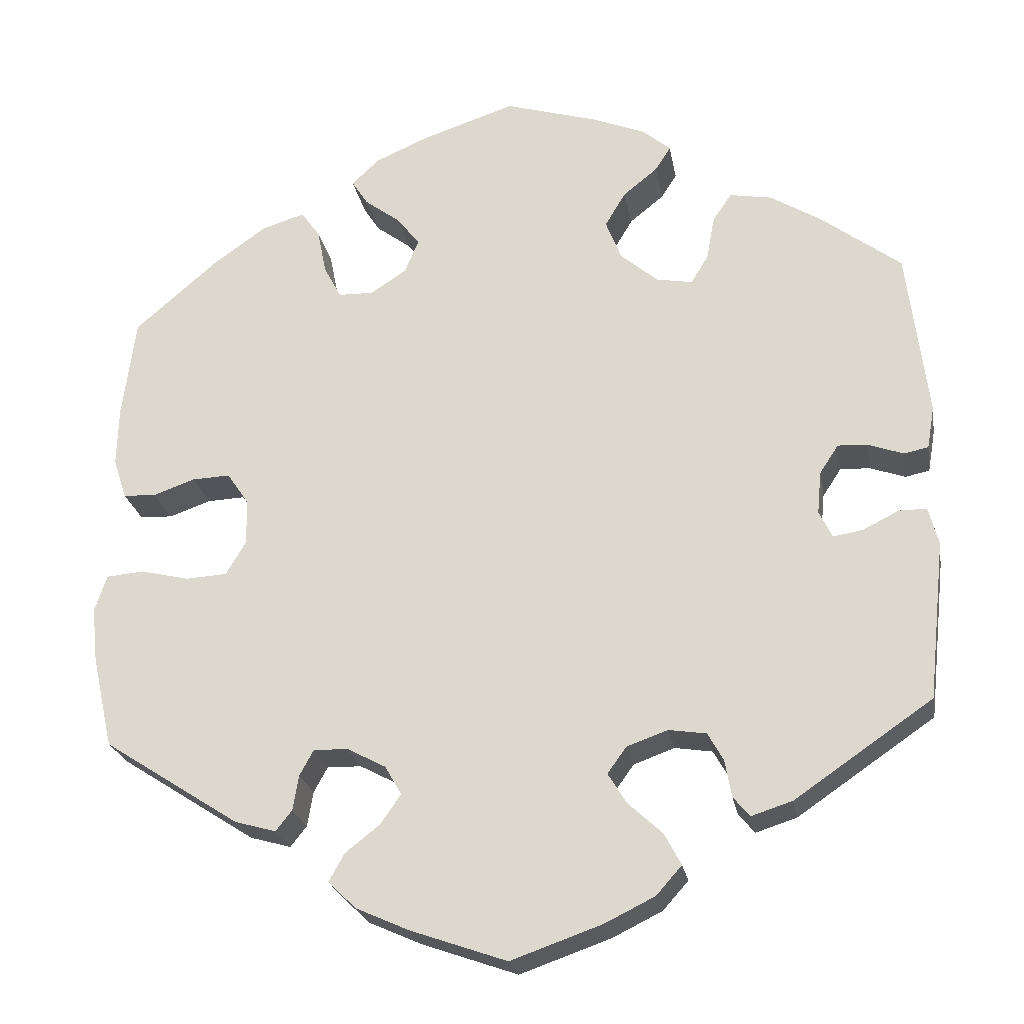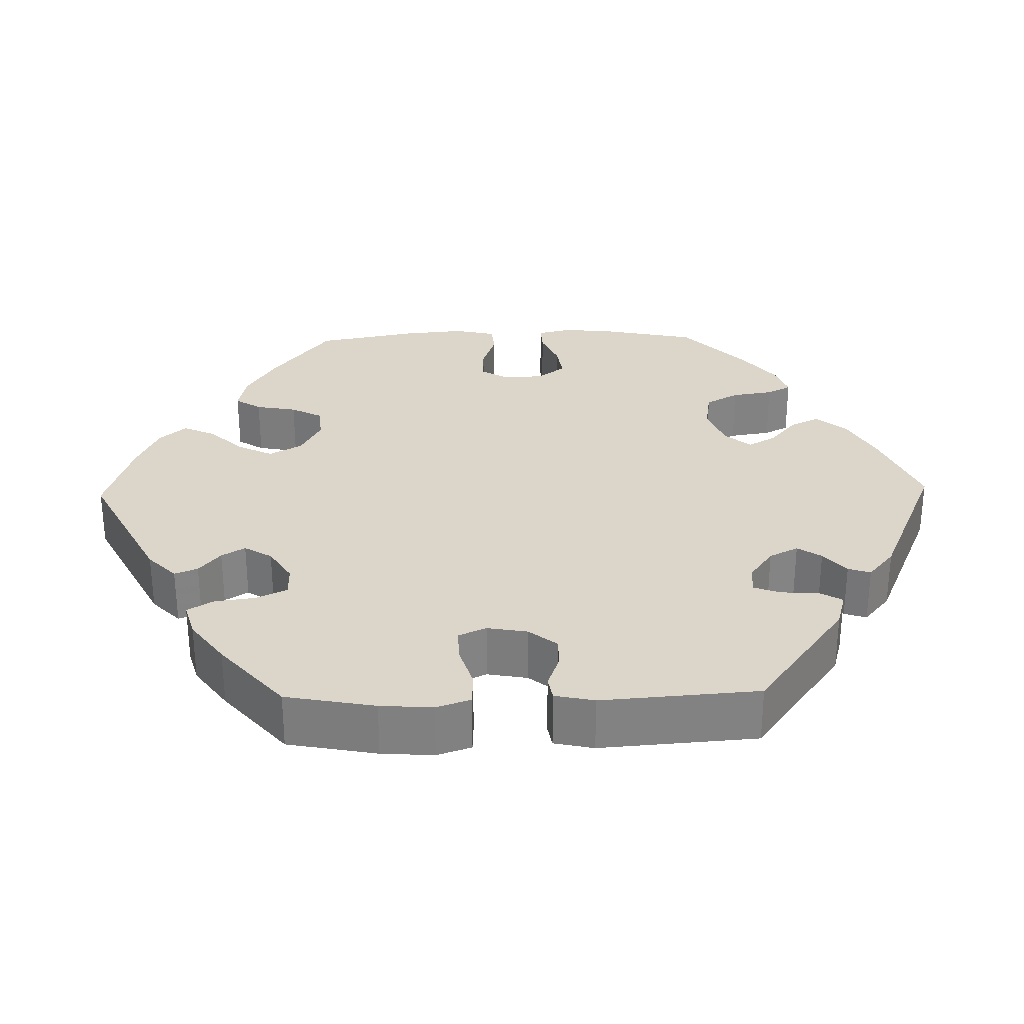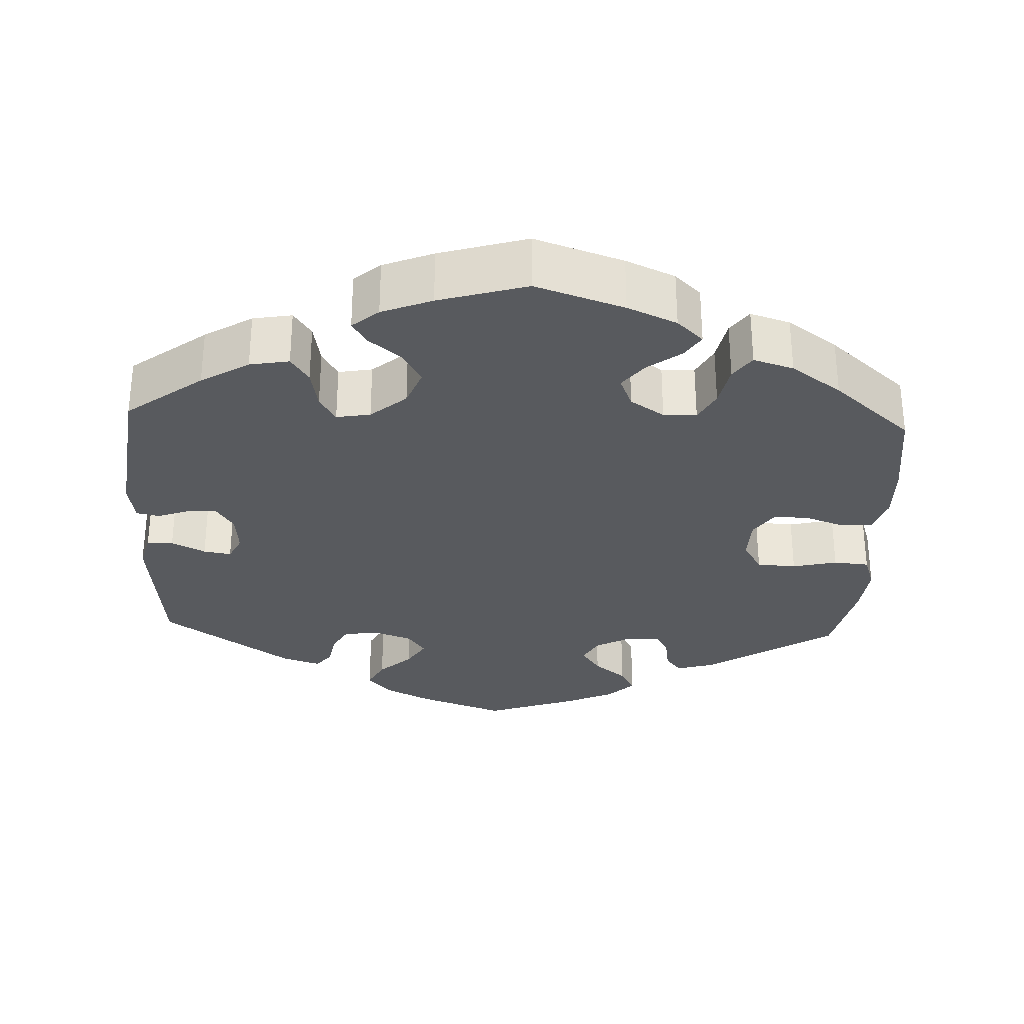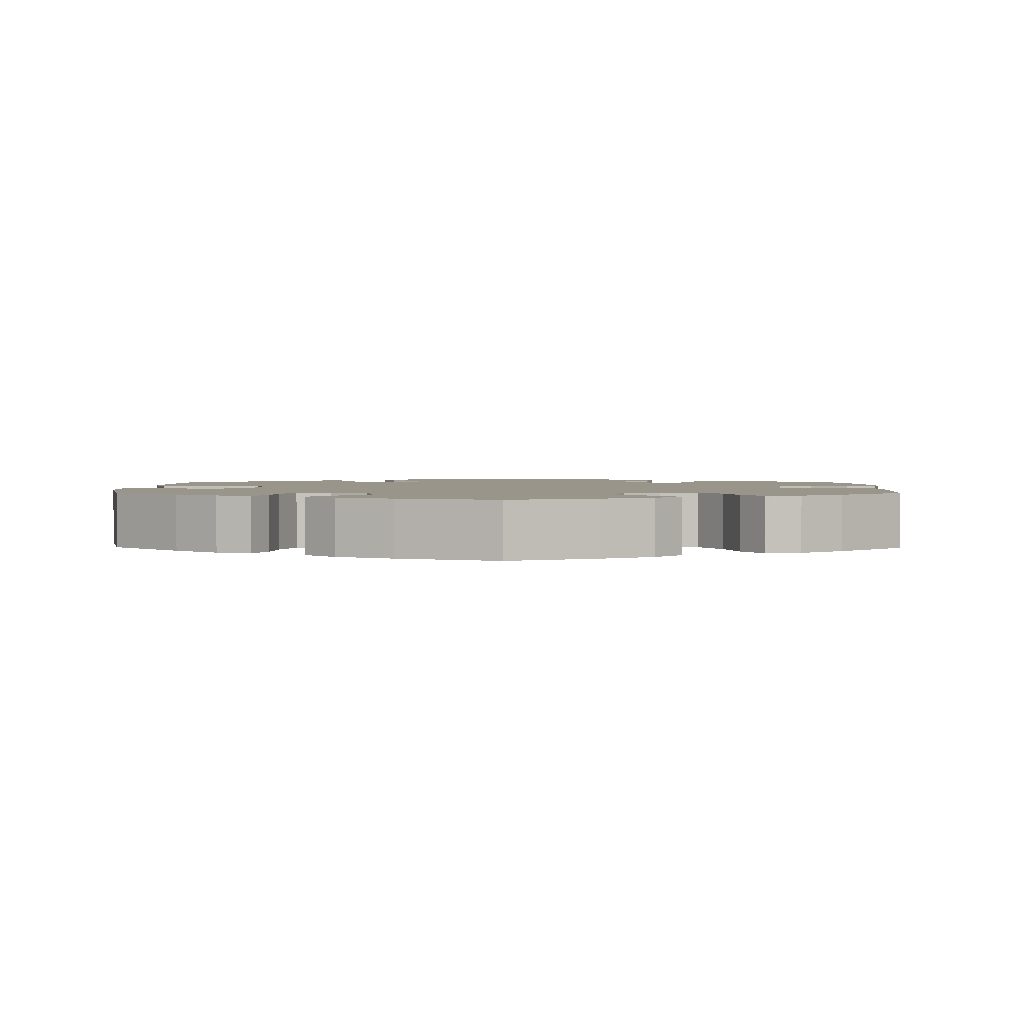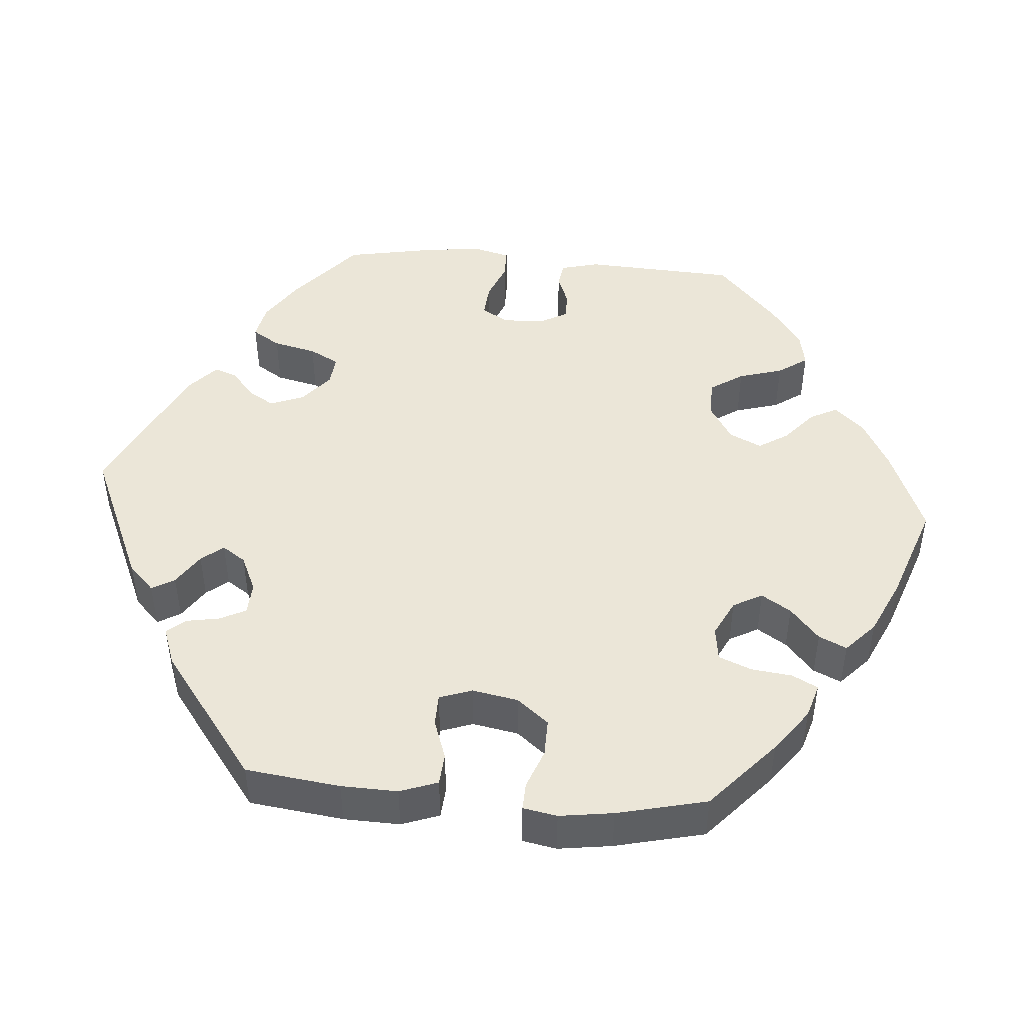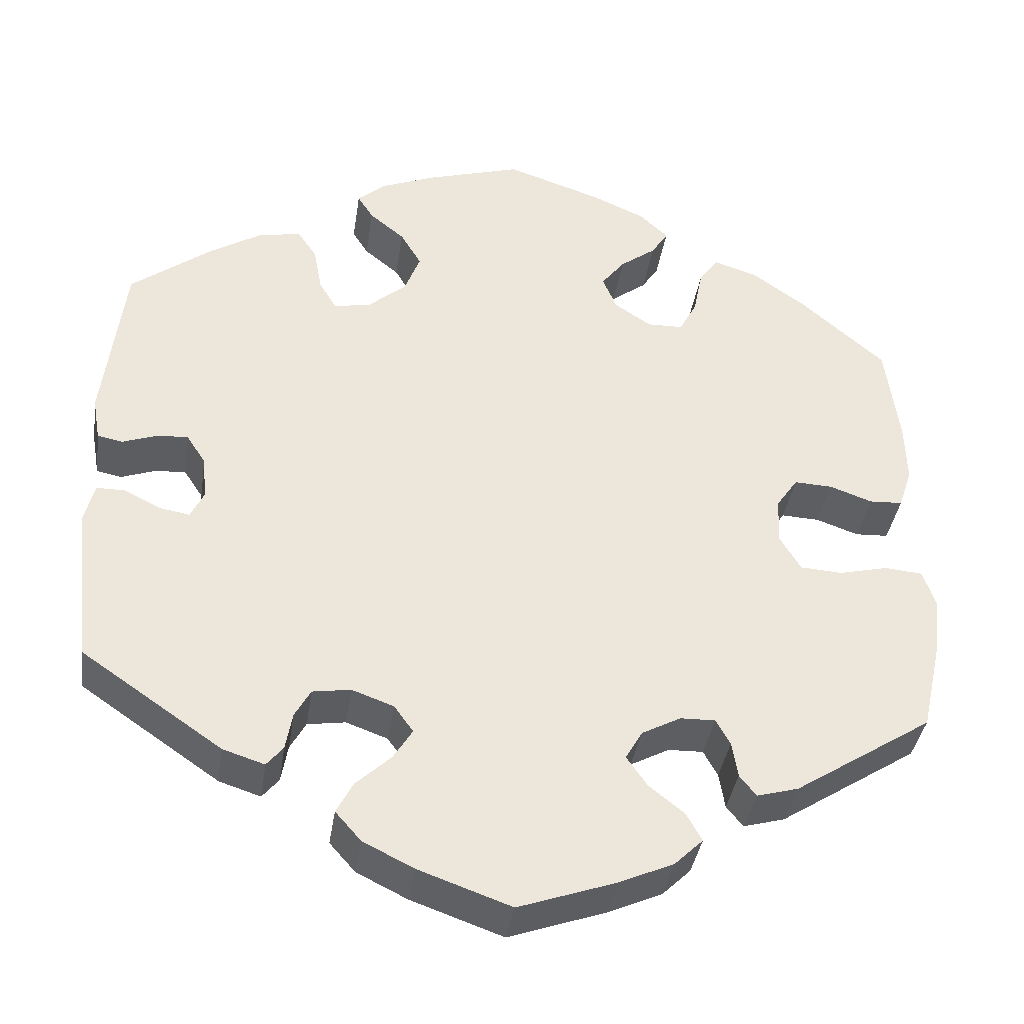
<metadata>
{"format":"obj","ext":"obj","renderer":"f3d","projection":"perspective","resolution":1024,"background":"white","views":[{"elev":-23.5,"azim":-170.1,"up":"+Z"},{"elev":29.7,"azim":-151.3,"up":"+Y"},{"elev":-30.7,"azim":-2.6,"up":"+Y"},{"elev":2.1,"azim":60.9,"up":"+Y"},{"elev":46.5,"azim":-25.2,"up":"+Y"},{"elev":-37.9,"azim":-8.5,"up":"+Z"}]}
</metadata>
<code>
v -0.11 0.07 -0.539
v -0.171 0.07 -0.509
v -0.202 0.07 -0.474
v -0.182 0.07 -0.436
v -0.14 0.07 -0.397
v -0.117 0.07 -0.36
v -0.14 0.07 -0.328
v -0.19 0.07 -0.31
v -0.236 0.07 -0.317
v -0.255 0.07 -0.351
v -0.263 0.07 -0.396
v -0.283 0.07 -0.42
v -0.333 0.07 -0.404
v -0.501 0.07 -0.289
v -0.522 0.07 -0.095
v -0.51 0.07 -0.049
v -0.476 0.07 -0.049
v -0.432 0.07 -0.071
v -0.396 0.07 -0.077
v -0.38 0.07 -0.044
v -0.385 0.07 0.008
v -0.408 0.07 0.043
v -0.445 0.07 0.041
v -0.487 0.07 0.026
v -0.517 0.07 0.032
v -0.526 0.07 0.084
v -0.501 0.07 0.289
v -0.403 0.07 0.363
v -0.341 0.07 0.401
v -0.29 0.07 0.41
v -0.267 0.07 0.376
v -0.257 0.07 0.322
v -0.236 0.07 0.287
v -0.192 0.07 0.295
v -0.146 0.07 0.334
v -0.127 0.07 0.383
v -0.152 0.07 0.425
v -0.194 0.07 0.459
v -0.213 0.07 0.489
v -0.179 0.07 0.518
v -0.114 0.07 0.544
v 0 0.07 0.578
v 0.115 0.07 0.54
v 0.179 0.07 0.512
v 0.213 0.07 0.48
v 0.193 0.07 0.449
v 0.15 0.07 0.417
v 0.122 0.07 0.381
v 0.139 0.07 0.34
v 0.183 0.07 0.311
v 0.226 0.07 0.312
v 0.247 0.07 0.352
v 0.258 0.07 0.407
v 0.281 0.07 0.439
v 0.333 0.07 0.423
v 0.398 0.07 0.377
v 0.5 0.07 0.289
v 0.516 0.07 0.167
v 0.518 0.07 0.094
v 0.502 0.07 0.045
v 0.462 0.07 0.043
v 0.411 0.07 0.061
v 0.365 0.07 0.063
v 0.339 0.07 0.025
v 0.337 0.07 -0.031
v 0.362 0.07 -0.073
v 0.413 0.07 -0.076
v 0.471 0.07 -0.062
v 0.517 0.07 -0.066
v 0.532 0.07 -0.11
v 0.525 0.07 -0.177
v 0.5 0.07 -0.289
v 0.334 0.07 -0.396
v 0.284 0.07 -0.41
v 0.264 0.07 -0.385
v 0.257 0.07 -0.342
v 0.24 0.07 -0.311
v 0.198 0.07 -0.312
v 0.151 0.07 -0.337
v 0.131 0.07 -0.372
v 0.156 0.07 -0.408
v 0.198 0.07 -0.441
v 0.217 0.07 -0.475
v 0.183 0.07 -0.508
v 0.118 0.07 -0.537
v 0.001 0.07 -0.578
v -0.11 0 -0.539
v -0.171 0 -0.509
v -0.202 0 -0.474
v -0.182 0 -0.436
v -0.14 0 -0.397
v -0.117 0 -0.36
v -0.14 0 -0.328
v -0.19 0 -0.31
v -0.236 0 -0.317
v -0.255 0 -0.351
v -0.263 0 -0.396
v -0.283 0 -0.42
v -0.333 0 -0.404
v -0.501 0 -0.289
v -0.522 0 -0.095
v -0.51 0 -0.049
v -0.476 0 -0.049
v -0.432 0 -0.071
v -0.396 0 -0.077
v -0.38 0 -0.044
v -0.385 0 0.008
v -0.408 0 0.043
v -0.445 0 0.041
v -0.487 0 0.026
v -0.517 0 0.032
v -0.526 0 0.084
v -0.501 0 0.289
v -0.403 0 0.363
v -0.341 0 0.401
v -0.29 0 0.41
v -0.267 0 0.376
v -0.257 0 0.322
v -0.236 0 0.287
v -0.192 0 0.295
v -0.146 0 0.334
v -0.127 0 0.383
v -0.152 0 0.425
v -0.194 0 0.459
v -0.213 0 0.489
v -0.179 0 0.518
v -0.114 0 0.544
v 0 0 0.578
v 0.115 0 0.54
v 0.179 0 0.512
v 0.213 0 0.48
v 0.193 0 0.449
v 0.15 0 0.417
v 0.122 0 0.381
v 0.139 0 0.34
v 0.183 0 0.311
v 0.226 0 0.312
v 0.247 0 0.352
v 0.258 0 0.407
v 0.281 0 0.439
v 0.333 0 0.423
v 0.398 0 0.377
v 0.5 0 0.289
v 0.516 0 0.167
v 0.518 0 0.094
v 0.502 0 0.045
v 0.462 0 0.043
v 0.411 0 0.061
v 0.365 0 0.063
v 0.339 0 0.025
v 0.337 0 -0.031
v 0.362 0 -0.073
v 0.413 0 -0.076
v 0.471 0 -0.062
v 0.517 0 -0.066
v 0.532 0 -0.11
v 0.525 0 -0.177
v 0.5 0 -0.289
v 0.334 0 -0.396
v 0.284 0 -0.41
v 0.264 0 -0.385
v 0.257 0 -0.342
v 0.24 0 -0.311
v 0.198 0 -0.312
v 0.151 0 -0.337
v 0.131 0 -0.372
v 0.156 0 -0.408
v 0.198 0 -0.441
v 0.217 0 -0.475
v 0.183 0 -0.508
v 0.118 0 -0.537
v 0.001 0 -0.578
f 81 82 83 84
f 80 81 84 85
f 73 74 75 76
f 73 76 77
f 72 73 77
f 71 72 77 78
f 67 68 69 70
f 66 67 70 71
f 59 60 61 62
f 59 62 63
f 58 59 63
f 57 58 63
f 56 57 63 64
f 52 53 54 55
f 51 52 55 56
f 44 45 46 47
f 44 47 48
f 43 44 48
f 42 43 48
f 41 42 48 49
f 37 38 39 40
f 36 37 40 41
f 29 30 31 32
f 29 32 33
f 28 29 33
f 27 28 33
f 26 27 33
f 23 24 25 26
f 22 23 26 33
f 21 22 33 34
f 15 16 17 18
f 15 18 19
f 14 15 19
f 13 14 19
f 10 11 12 13
f 9 10 13 19
f 8 9 19 20
f 2 3 4 5
f 2 5 6
f 1 2 6
f 80 85 86 1
f 66 71 78
f 65 66 78 79
f 64 65 79
f 51 56 64 79
f 50 51 79 80
f 36 41 49
f 35 36 49 50
f 7 8 20 21
f 7 21 34 35
f 50 80 1 6
f 6 7 35 50
f 170 169 168 167
f 171 170 167 166
f 162 161 160 159
f 163 162 159
f 163 159 158
f 164 163 158 157
f 156 155 154 153
f 157 156 153 152
f 148 147 146 145
f 149 148 145
f 149 145 144
f 149 144 143
f 150 149 143 142
f 141 140 139 138
f 142 141 138 137
f 133 132 131 130
f 134 133 130
f 134 130 129
f 134 129 128
f 135 134 128 127
f 126 125 124 123
f 127 126 123 122
f 118 117 116 115
f 119 118 115
f 119 115 114
f 119 114 113
f 119 113 112
f 112 111 110 109
f 119 112 109 108
f 120 119 108 107
f 104 103 102 101
f 105 104 101
f 105 101 100
f 105 100 99
f 99 98 97 96
f 105 99 96 95
f 106 105 95 94
f 91 90 89 88
f 92 91 88
f 92 88 87
f 87 172 171 166
f 164 157 152
f 165 164 152 151
f 165 151 150
f 165 150 142 137
f 166 165 137 136
f 135 127 122
f 136 135 122 121
f 107 106 94 93
f 121 120 107 93
f 92 87 166 136
f 136 121 93 92
f 1 87 88 2
f 2 88 89 3
f 3 89 90 4
f 4 90 91 5
f 5 91 92 6
f 6 92 93 7
f 7 93 94 8
f 8 94 95 9
f 9 95 96 10
f 10 96 97 11
f 11 97 98 12
f 12 98 99 13
f 13 99 100 14
f 14 100 101 15
f 15 101 102 16
f 16 102 103 17
f 17 103 104 18
f 18 104 105 19
f 19 105 106 20
f 20 106 107 21
f 21 107 108 22
f 22 108 109 23
f 23 109 110 24
f 24 110 111 25
f 25 111 112 26
f 26 112 113 27
f 27 113 114 28
f 28 114 115 29
f 29 115 116 30
f 30 116 117 31
f 31 117 118 32
f 32 118 119 33
f 33 119 120 34
f 34 120 121 35
f 35 121 122 36
f 36 122 123 37
f 37 123 124 38
f 38 124 125 39
f 39 125 126 40
f 40 126 127 41
f 41 127 128 42
f 42 128 129 43
f 43 129 130 44
f 44 130 131 45
f 45 131 132 46
f 46 132 133 47
f 47 133 134 48
f 48 134 135 49
f 49 135 136 50
f 50 136 137 51
f 51 137 138 52
f 52 138 139 53
f 53 139 140 54
f 54 140 141 55
f 55 141 142 56
f 56 142 143 57
f 57 143 144 58
f 58 144 145 59
f 59 145 146 60
f 60 146 147 61
f 61 147 148 62
f 62 148 149 63
f 63 149 150 64
f 64 150 151 65
f 65 151 152 66
f 66 152 153 67
f 67 153 154 68
f 68 154 155 69
f 69 155 156 70
f 70 156 157 71
f 71 157 158 72
f 72 158 159 73
f 73 159 160 74
f 74 160 161 75
f 75 161 162 76
f 76 162 163 77
f 77 163 164 78
f 78 164 165 79
f 79 165 166 80
f 80 166 167 81
f 81 167 168 82
f 82 168 169 83
f 83 169 170 84
f 84 170 171 85
f 85 171 172 86
f 86 172 87 1

</code>
